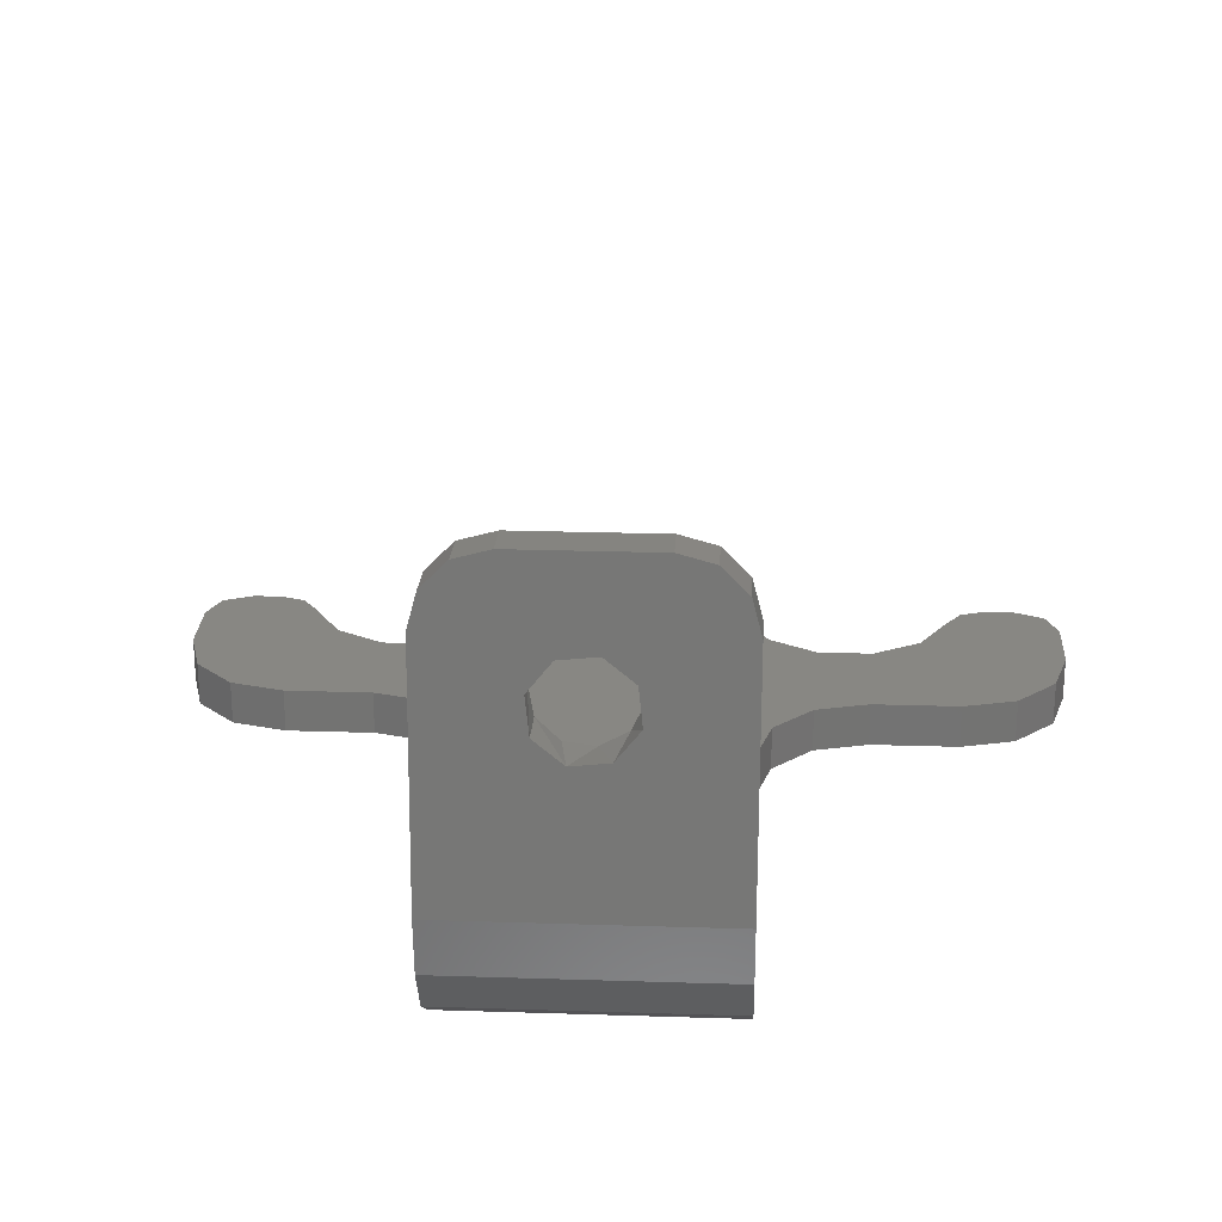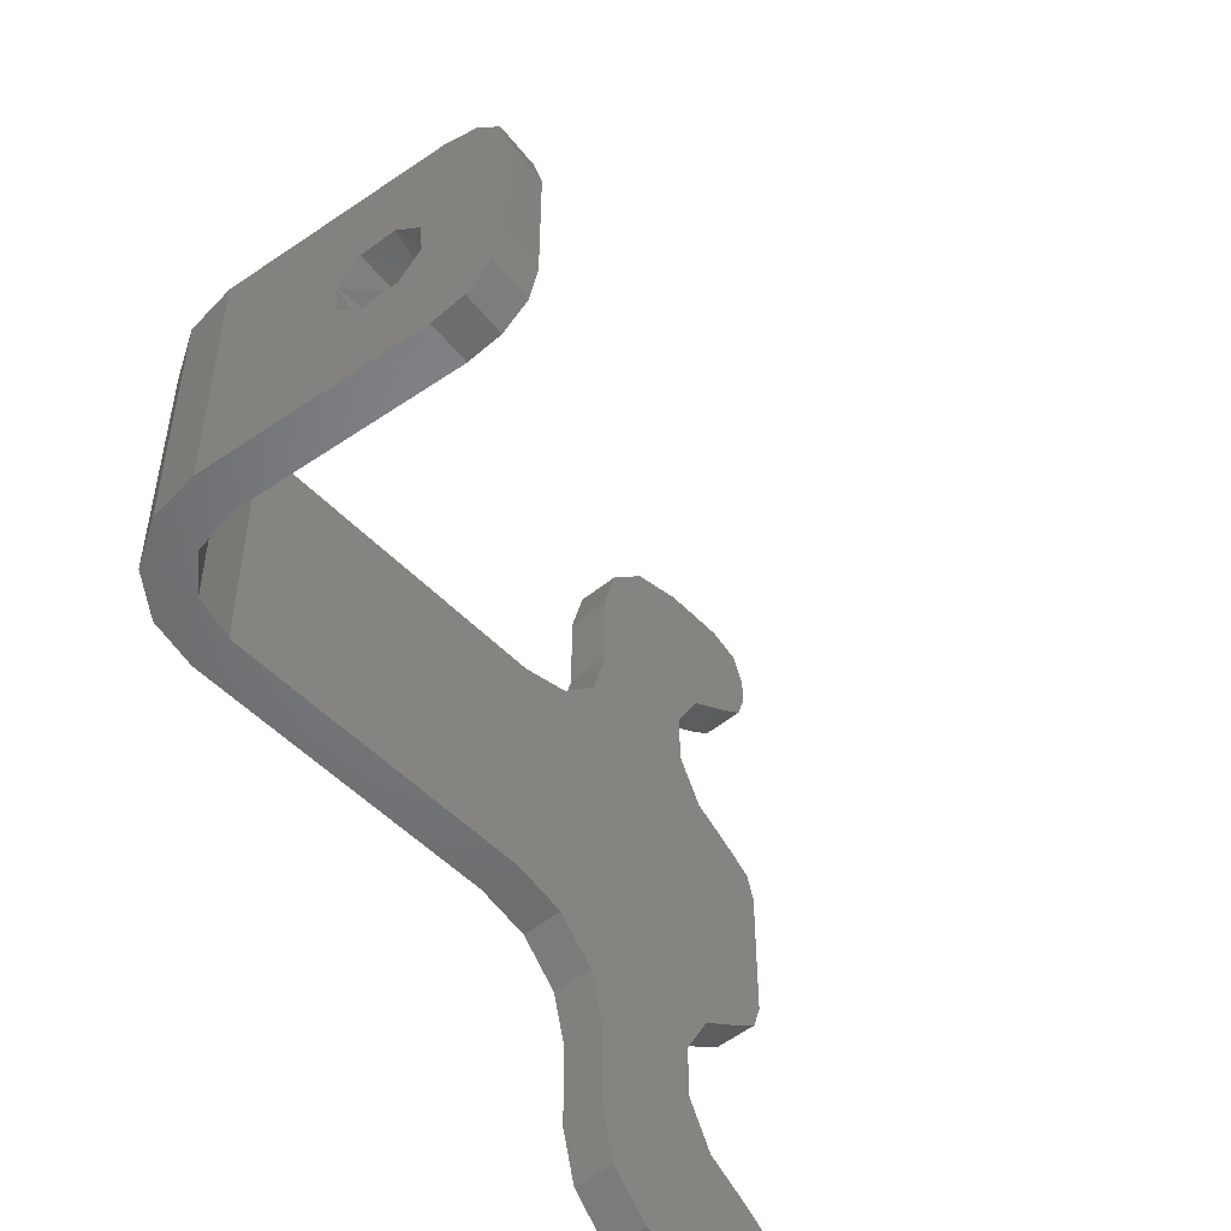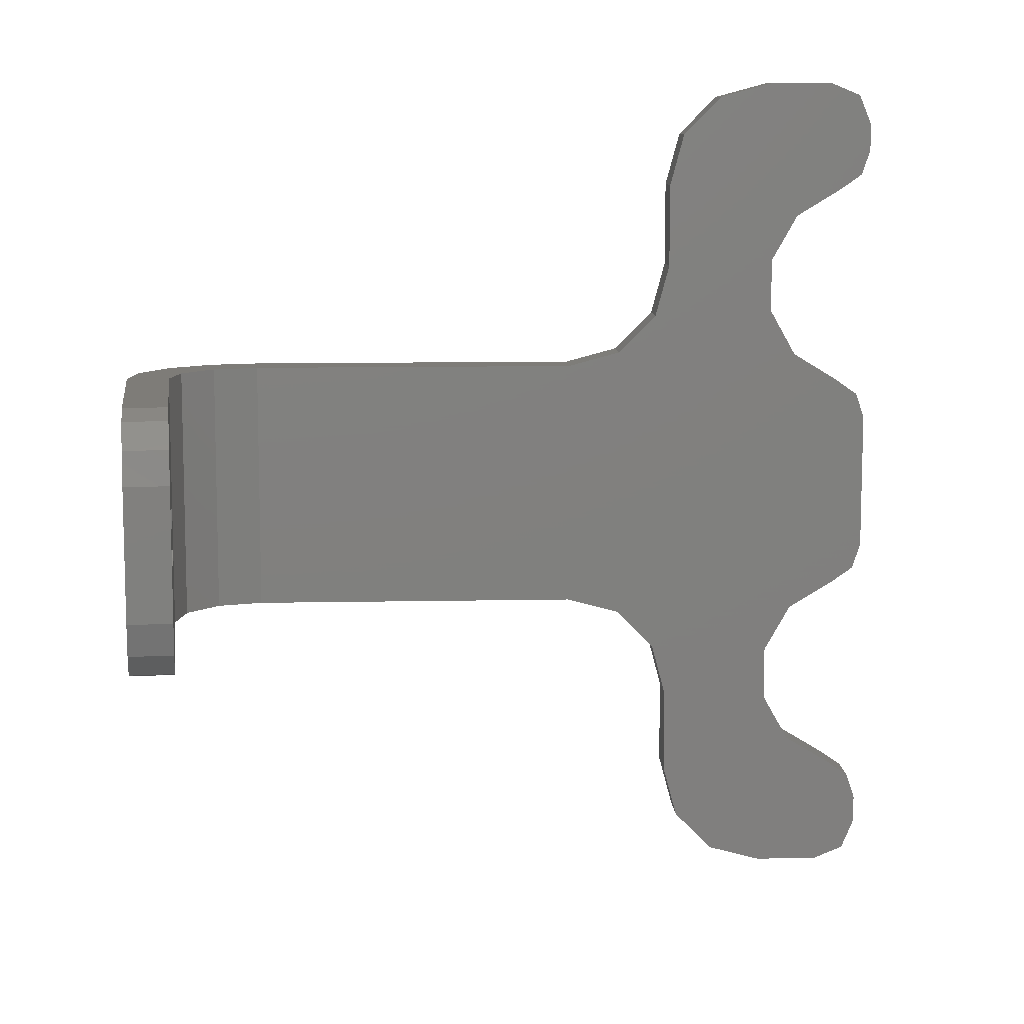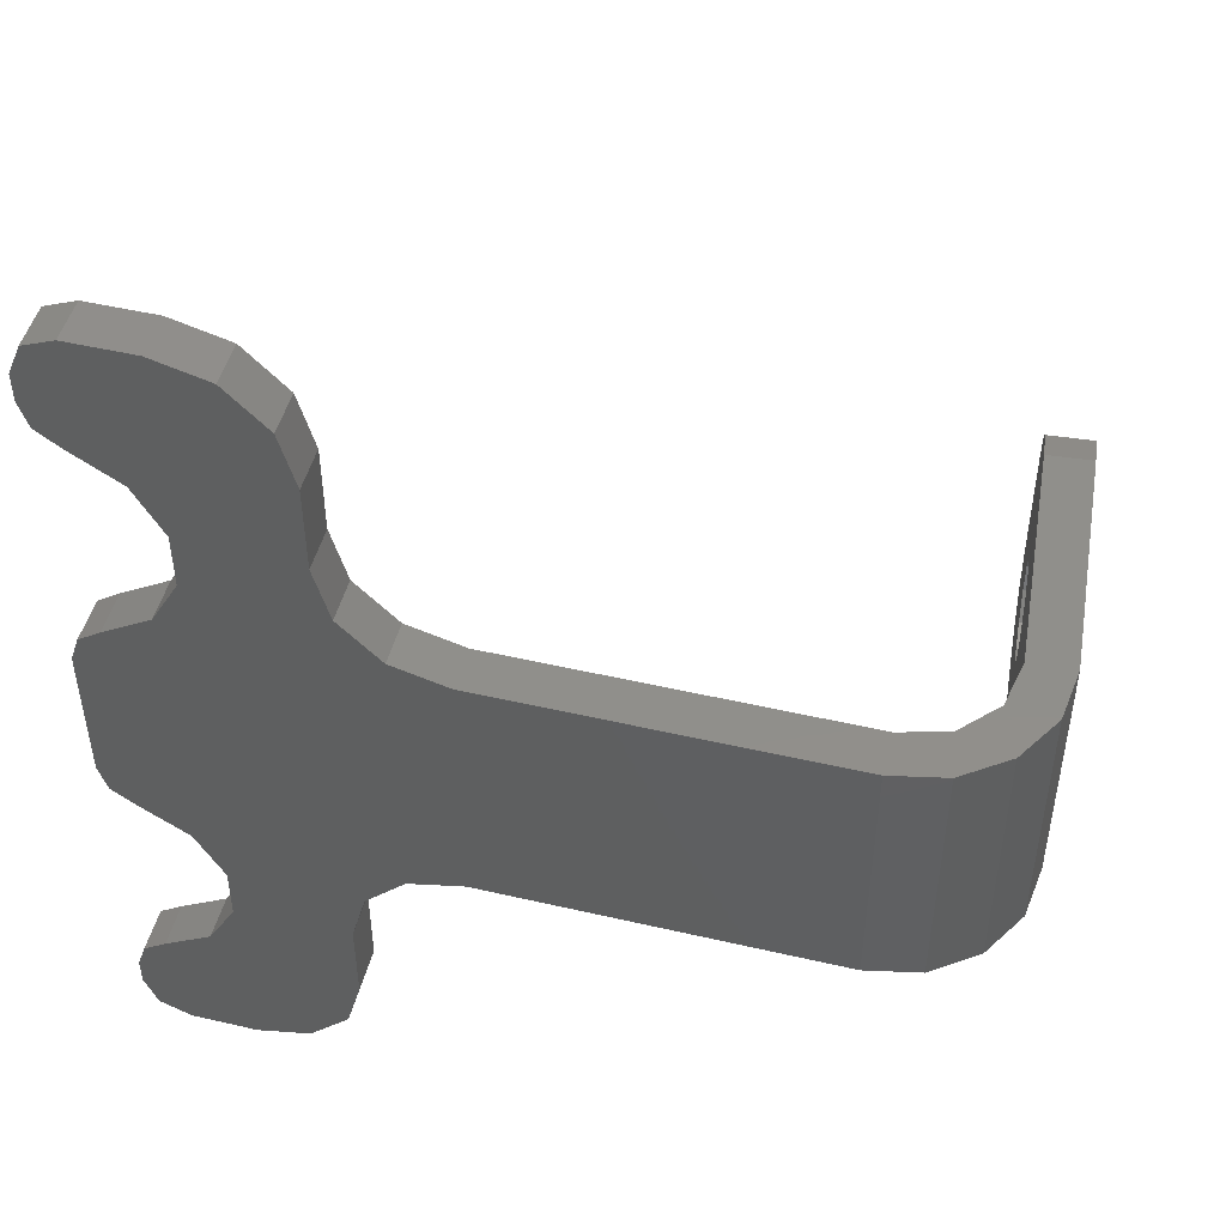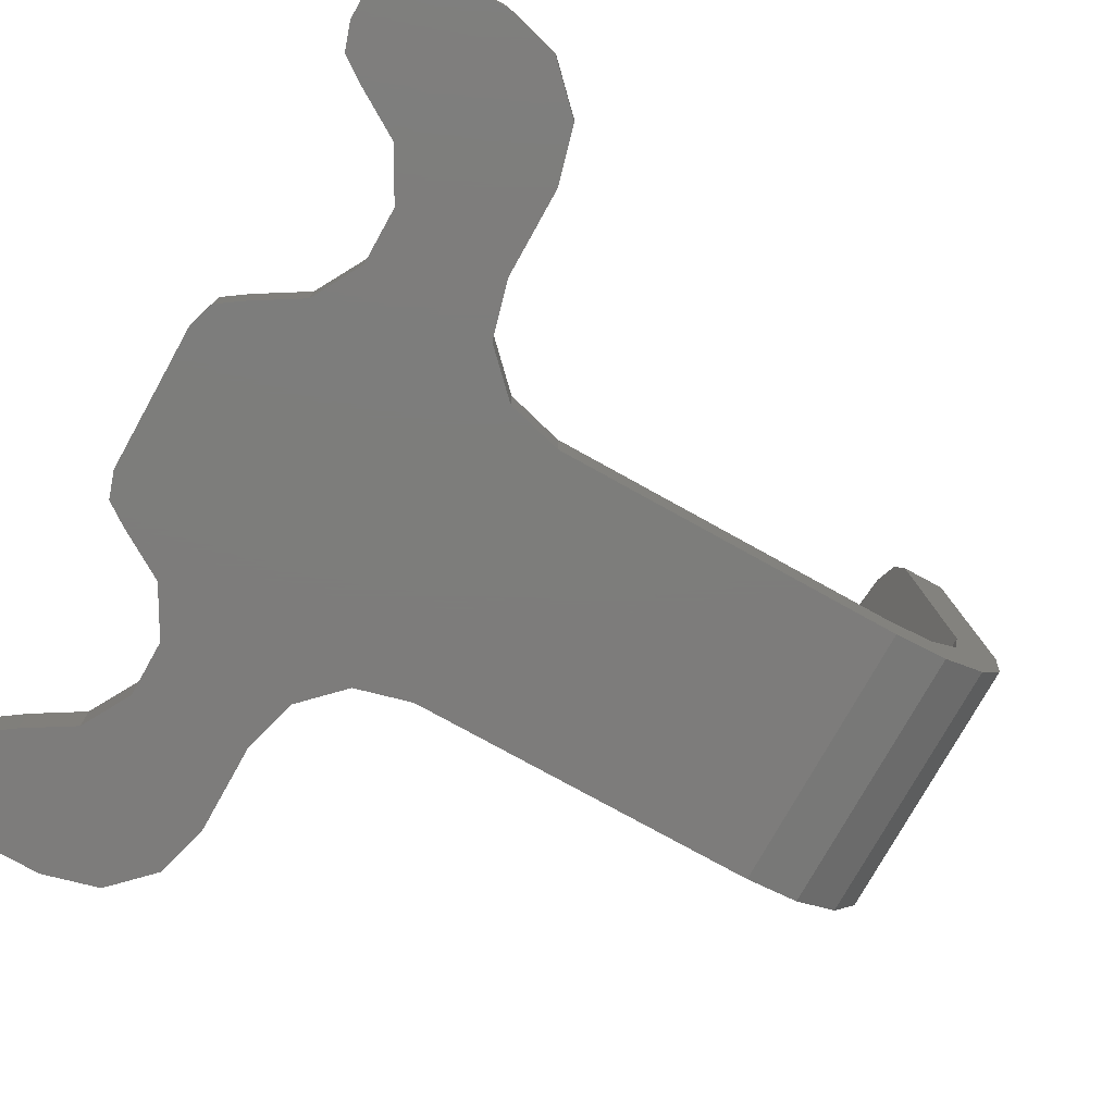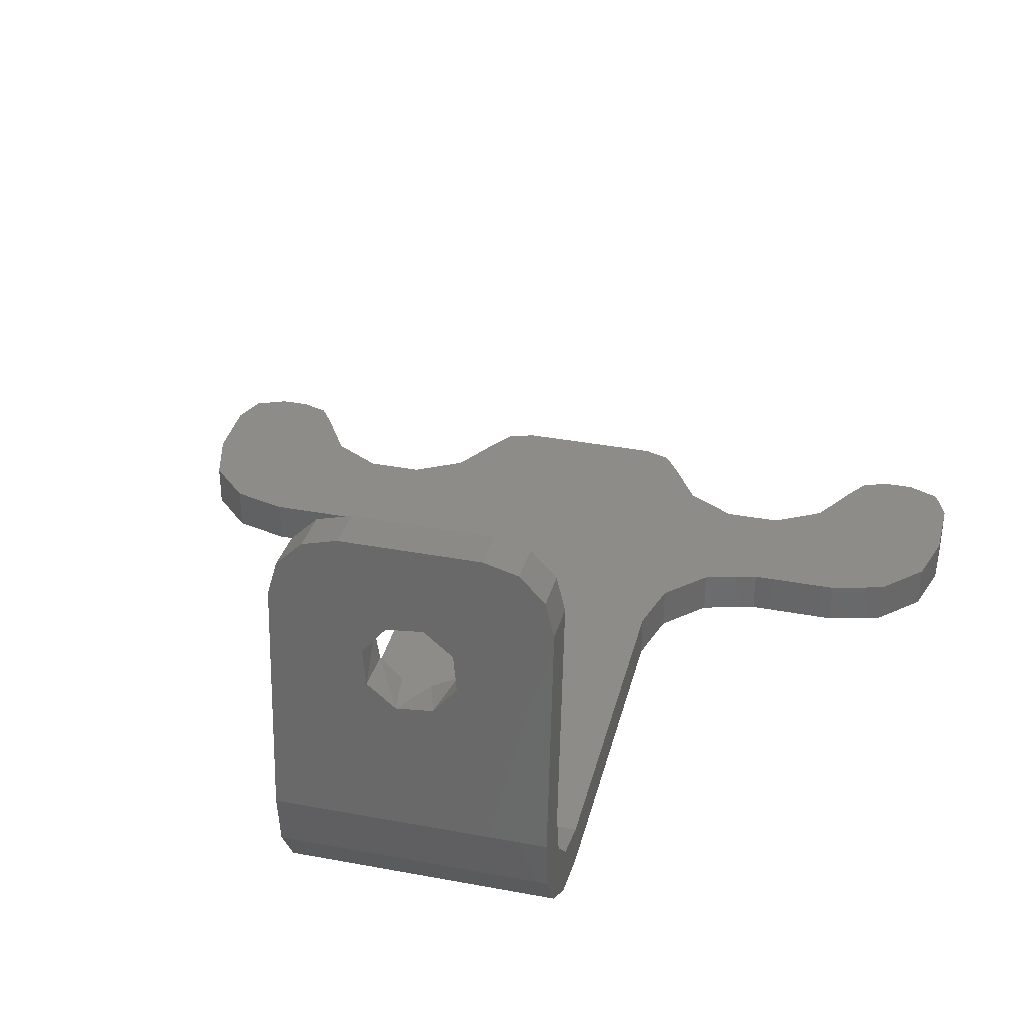
<metadata>
{"format":"stl","ext":"stl","renderer":"f3d","projection":"perspective","resolution":1024,"background":"white","views":[{"elev":24.8,"azim":-87.0,"up":"+Z"},{"elev":-50.6,"azim":-48.3,"up":"+Y"},{"elev":10.0,"azim":-3.0,"up":"+Y"},{"elev":48.6,"azim":-165.5,"up":"+Y"},{"elev":-76.3,"azim":150.9,"up":"+Z"},{"elev":35.9,"azim":-76.2,"up":"+Z"}]}
</metadata>
<code>
# stl→obj: 136 verts, 272 faces
v -15.42 3 20.17
v -15.42 -3 20.17
v -13.43 3 20
v -13.43 -3 20
v -15.74 -0.5912 16.45
v -15.83 -1.843 15.45
v -15.68 -6 17.19
v -15.55 -5.598 18.68
v -15.45 -4.5 19.77
v -16.61 -6 6.523
v -16.08 -1.007 12.61
v -16.61 6 6.523
v -16.09 0.5912 12.44
v -16.01 1.843 13.44
v -15.76 1.007 16.28
v -15.68 6 17.19
v -15.55 5.598 18.68
v -15.45 4.5 19.77
v -15.87 2.015 15.03
v -15.97 -2.015 13.85
v -13.75 0.388 16.32
v -13.46 4.5 19.6
v -13.69 -6 17.01
v -14.62 -6 6.349
v -13.84 -1.843 15.27
v -13.76 -0.8992 16.16
v -13.46 -4.5 19.6
v -13.56 -5.598 18.51
v -14.62 6 6.349
v -13.9 2.083 14.54
v -14.01 1.843 13.27
v -14.09 0.8992 12.38
v -14.11 -0.388 12.21
v -13.69 6 17.01
v -13.56 5.598 18.51
v -13.8 1.527 15.7
v -14.05 -1.527 12.83
v -13.95 -2.083 14
v -10.63 6 0
v -10.63 -6 0
v -13.05 6 0.5081
v -13.05 -6 0.5081
v -15.06 6 1.946
v -15.06 -6 1.946
v -16.32 6 4.071
v -16.32 -6 4.071
v 10 11 2
v 9.33 8.5 2
v 15.16 8.733 2
v 15.16 11.27 2
v 16.41 13.48 2
v 18.57 14.79 2
v 10 15 2
v -10.63 -6 2
v 5 -6 2
v 18.57 -5.208 2
v 19.6 -4.487 2
v 20 -3.292 2
v 20 3.292 2
v 19.6 4.487 2
v 18.57 5.208 2
v 10 -15 2
v 18.57 -14.79 2
v 16.41 -13.48 2
v 15.16 -11.27 2
v 10 -11 2
v 18 20 2
v 15 20 2
v 19.41 19.41 2
v 12.5 19.33 2
v 20 18 2
v 10.67 17.5 2
v 20 16.71 2
v 19.6 15.51 2
v 16.41 6.524 2
v 7.5 6.67 2
v 5 6 2
v -10.63 6 2
v 16.41 -6.524 2
v 7.5 -6.67 2
v 15.16 -8.733 2
v 9.33 -8.5 2
v 19.6 -15.51 2
v 10.67 -17.5 2
v 20 -16.71 2
v 20 -18 2
v 19.41 -19.41 2
v 12.5 -19.33 2
v 18 -20 2
v 15 -20 2
v 5 -6 0
v -12.73 -6 2.596
v -14.21 -6 4.205
v -12.73 6 2.596
v -14.21 6 4.205
v 5 6 0
v 10 11 0
v 10 15 0
v 18.57 14.79 0
v 16.41 13.48 0
v 15.16 11.27 0
v 15.16 8.733 0
v 9.33 8.5 0
v 18.57 5.208 0
v 19.6 4.487 0
v 20 3.292 0
v 20 -3.292 0
v 19.6 -4.487 0
v 18.57 -5.208 0
v 10 -15 0
v 10 -11 0
v 15.16 -11.27 0
v 16.41 -13.48 0
v 18.57 -14.79 0
v 20 18 0
v 12.5 19.33 0
v 19.41 19.41 0
v 15 20 0
v 18 20 0
v 10.67 17.5 0
v 20 16.71 0
v 19.6 15.51 0
v 16.41 6.524 0
v 7.5 6.67 0
v 16.41 -6.524 0
v 7.5 -6.67 0
v 15.16 -8.733 0
v 9.33 -8.5 0
v 19.6 -15.51 0
v 10.67 -17.5 0
v 20 -16.71 0
v 20 -18 0
v 19.41 -19.41 0
v 12.5 -19.33 0
v 18 -20 0
v 15 -20 0
f 1 2 3
f 3 2 4
f 5 6 7
f 5 7 8
f 5 8 9
f 5 9 2
f 5 2 1
f 10 11 12
f 12 11 13
f 12 13 14
f 15 5 16
f 16 5 1
f 16 1 17
f 17 1 18
f 12 14 16
f 16 14 19
f 16 19 15
f 7 6 10
f 10 6 20
f 10 20 11
f 21 22 3
f 23 24 25
f 23 25 26
f 23 26 27
f 23 27 28
f 29 30 31
f 29 31 32
f 29 32 33
f 29 33 24
f 34 35 22
f 34 22 21
f 34 21 36
f 34 36 30
f 34 30 29
f 24 33 37
f 24 37 38
f 24 38 25
f 27 26 4
f 4 26 21
f 4 21 3
f 12 16 29
f 29 16 34
f 1 3 18
f 18 3 22
f 18 22 17
f 17 22 35
f 17 35 16
f 16 35 34
f 10 24 7
f 7 24 23
f 7 23 8
f 8 23 28
f 8 28 9
f 9 28 27
f 9 27 2
f 2 27 4
f 37 11 20
f 33 11 37
f 13 11 33
f 37 20 38
f 38 20 6
f 38 6 25
f 33 32 13
f 13 32 31
f 13 31 14
f 36 15 19
f 21 15 36
f 5 15 21
f 36 19 30
f 30 19 14
f 30 14 31
f 21 26 5
f 5 26 25
f 5 25 6
f 39 40 41
f 41 40 42
f 41 42 43
f 43 42 44
f 43 44 45
f 45 44 46
f 45 46 12
f 12 46 10
f 47 48 49
f 47 49 50
f 47 50 51
f 47 51 52
f 47 52 53
f 54 55 56
f 54 56 57
f 54 57 58
f 54 58 59
f 54 59 60
f 54 60 61
f 62 63 64
f 62 64 65
f 62 65 66
f 67 68 69
f 69 68 70
f 69 70 71
f 71 70 72
f 71 72 73
f 73 72 53
f 73 53 74
f 74 53 52
f 49 48 75
f 75 48 76
f 75 76 61
f 61 76 77
f 61 77 54
f 54 77 78
f 56 55 79
f 79 55 80
f 79 80 81
f 81 80 82
f 81 82 65
f 65 82 66
f 63 62 83
f 83 62 84
f 83 84 85
f 85 84 86
f 86 84 87
f 87 84 88
f 87 88 89
f 89 88 90
f 40 91 54
f 54 91 55
f 54 92 44
f 44 92 93
f 44 93 46
f 46 93 24
f 46 24 10
f 40 54 42
f 42 54 44
f 94 54 78
f 54 94 92
f 92 94 95
f 92 95 93
f 93 95 29
f 93 29 24
f 12 29 45
f 45 29 95
f 45 95 43
f 43 95 94
f 43 94 78
f 39 41 78
f 78 41 43
f 96 39 77
f 77 39 78
f 97 98 99
f 97 99 100
f 97 100 101
f 97 101 102
f 97 102 103
f 40 104 105
f 40 105 106
f 40 106 107
f 40 107 108
f 40 108 109
f 40 109 91
f 110 111 112
f 110 112 113
f 110 113 114
f 115 116 117
f 117 116 118
f 117 118 119
f 116 115 120
f 120 115 121
f 120 121 98
f 98 121 122
f 98 122 99
f 123 103 102
f 103 123 124
f 124 123 104
f 124 104 96
f 96 104 40
f 96 40 39
f 125 91 109
f 91 125 126
f 126 125 127
f 126 127 128
f 128 127 112
f 128 112 111
f 114 129 110
f 110 129 130
f 129 131 130
f 130 131 132
f 132 133 130
f 130 133 134
f 133 135 134
f 134 135 136
f 103 47 97
f 47 103 48
f 48 103 124
f 48 124 76
f 76 124 96
f 76 96 77
f 98 97 53
f 53 97 47
f 98 53 120
f 120 53 72
f 120 72 116
f 116 72 70
f 116 70 118
f 118 70 68
f 119 118 67
f 67 118 68
f 119 67 117
f 117 67 69
f 117 69 115
f 115 69 71
f 121 115 73
f 73 115 71
f 121 73 122
f 122 73 74
f 122 74 99
f 99 74 52
f 102 75 123
f 123 75 61
f 123 61 104
f 75 102 49
f 49 102 101
f 49 101 50
f 50 101 100
f 50 100 51
f 51 100 99
f 51 99 52
f 104 61 105
f 105 61 60
f 105 60 106
f 106 60 59
f 107 106 58
f 58 106 59
f 107 58 108
f 108 58 57
f 108 57 109
f 109 57 56
f 112 64 113
f 113 64 63
f 113 63 114
f 64 112 65
f 65 112 127
f 65 127 81
f 81 127 125
f 81 125 79
f 79 125 109
f 79 109 56
f 114 63 129
f 129 63 83
f 129 83 131
f 131 83 85
f 132 131 86
f 86 131 85
f 132 86 133
f 133 86 87
f 133 87 135
f 135 87 89
f 136 135 90
f 90 135 89
f 136 90 134
f 134 90 88
f 134 88 130
f 130 88 84
f 130 84 110
f 110 84 62
f 111 110 66
f 66 110 62
f 126 55 91
f 55 126 80
f 80 126 128
f 80 128 82
f 82 128 111
f 82 111 66

</code>
